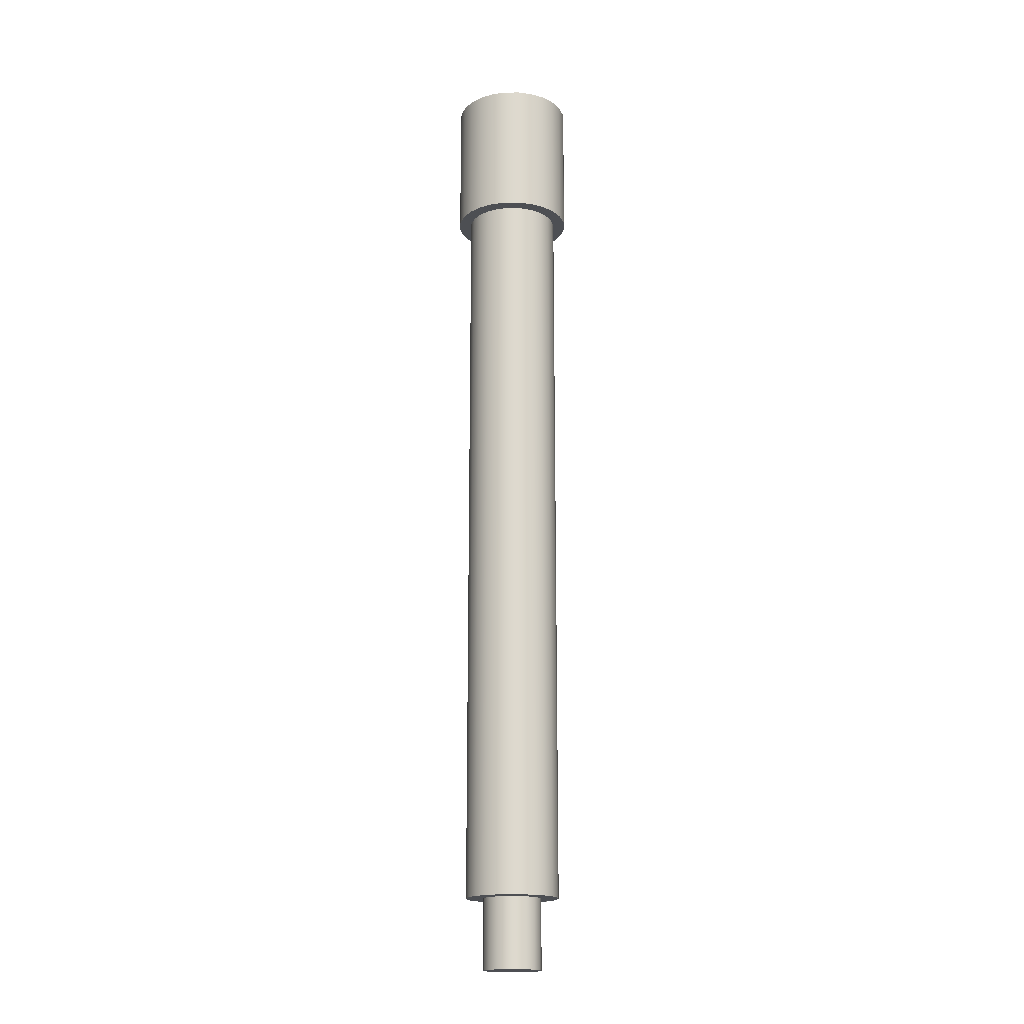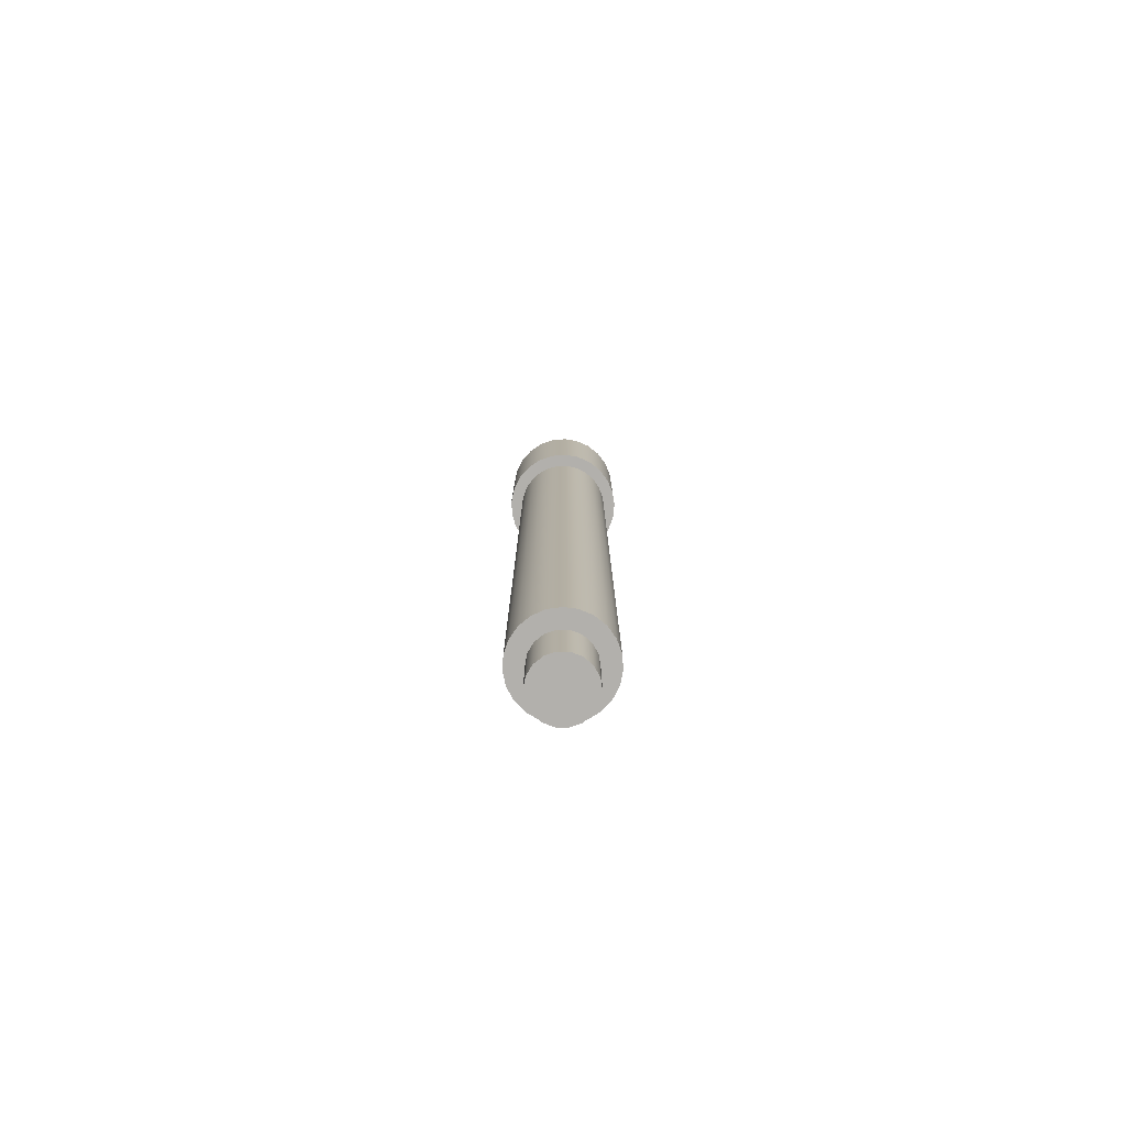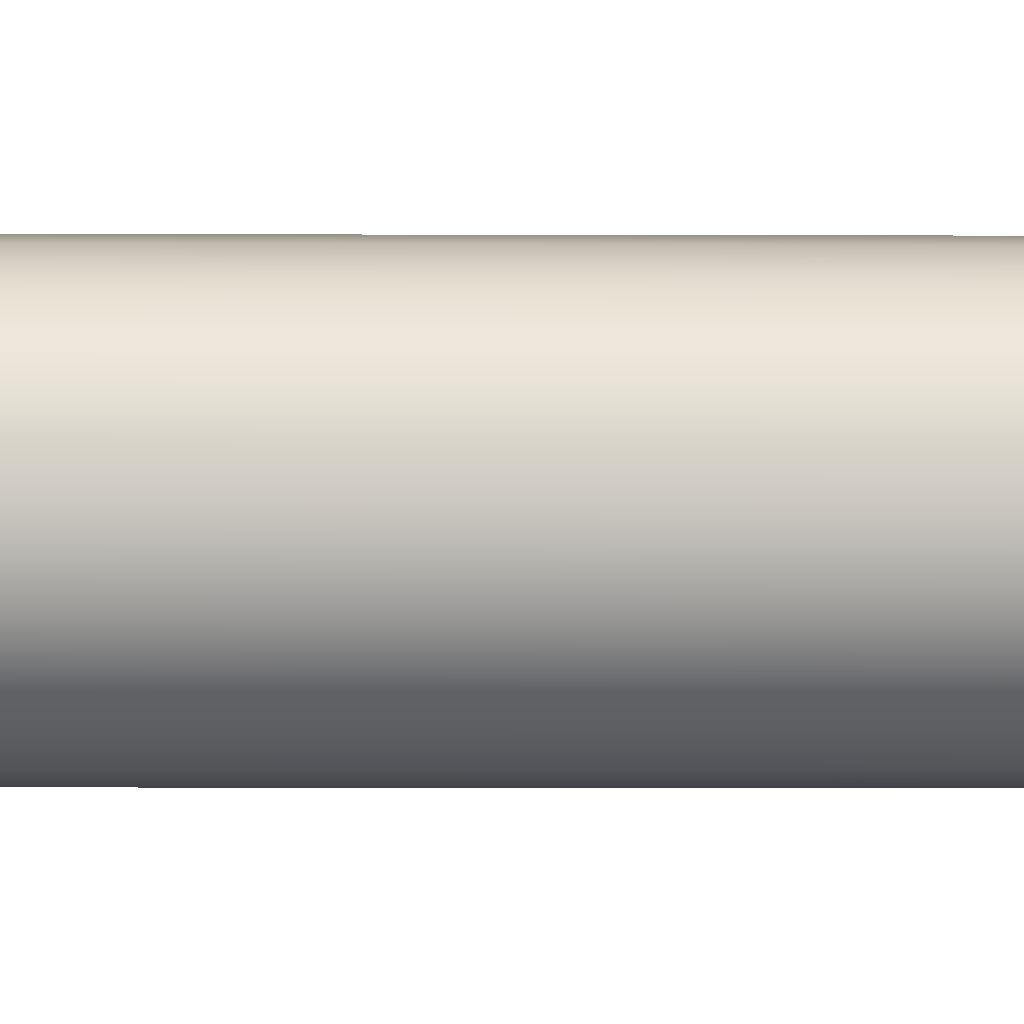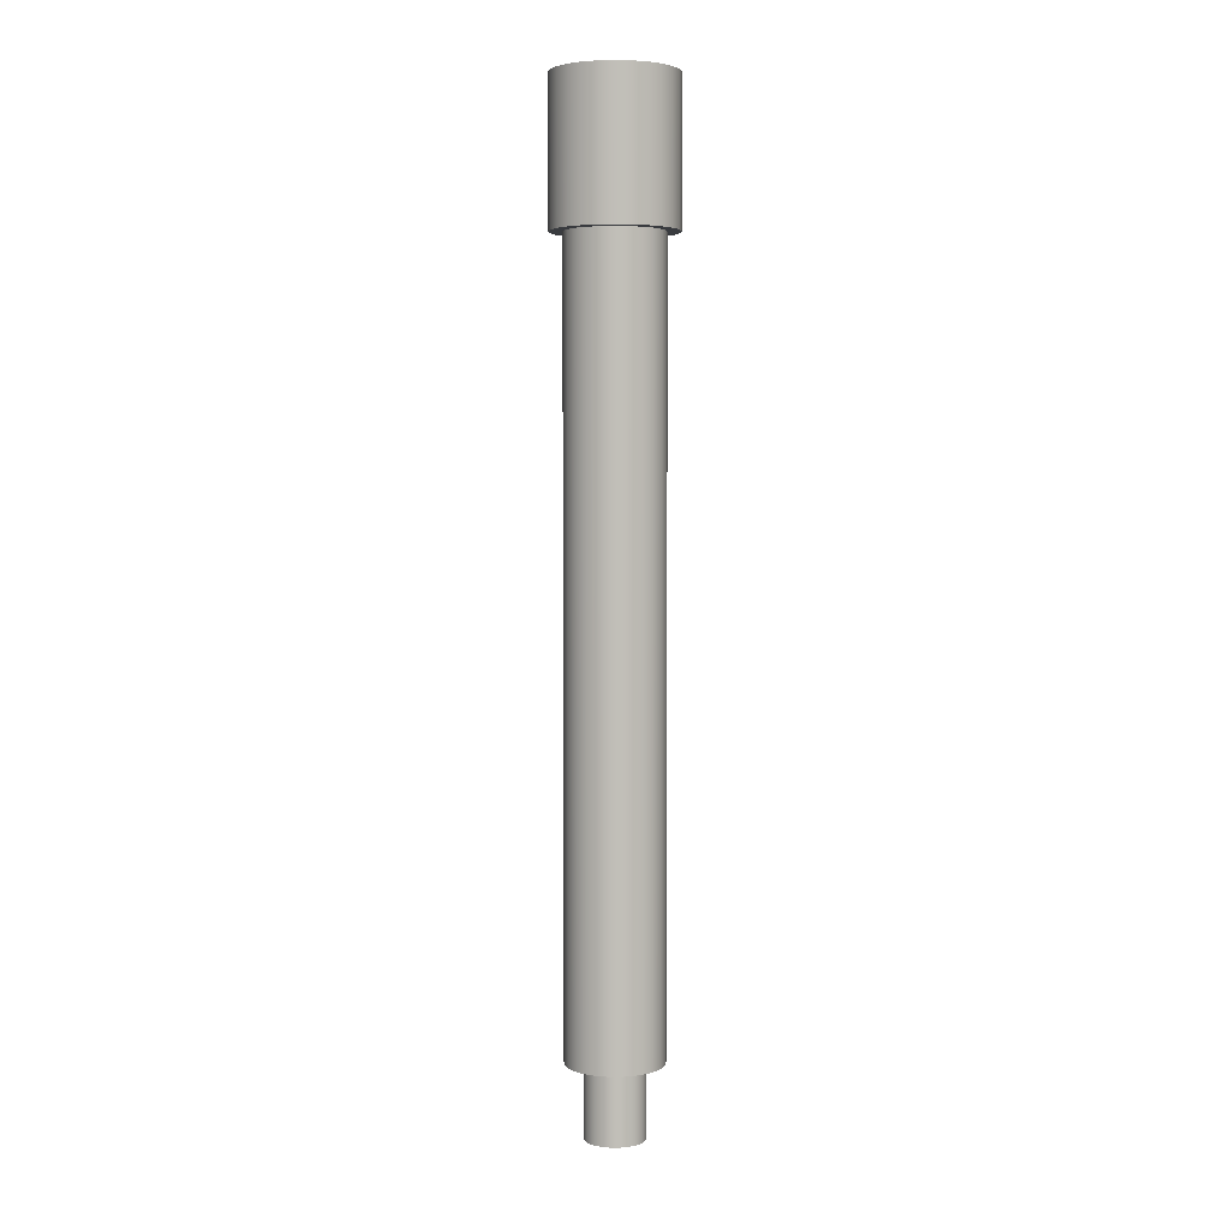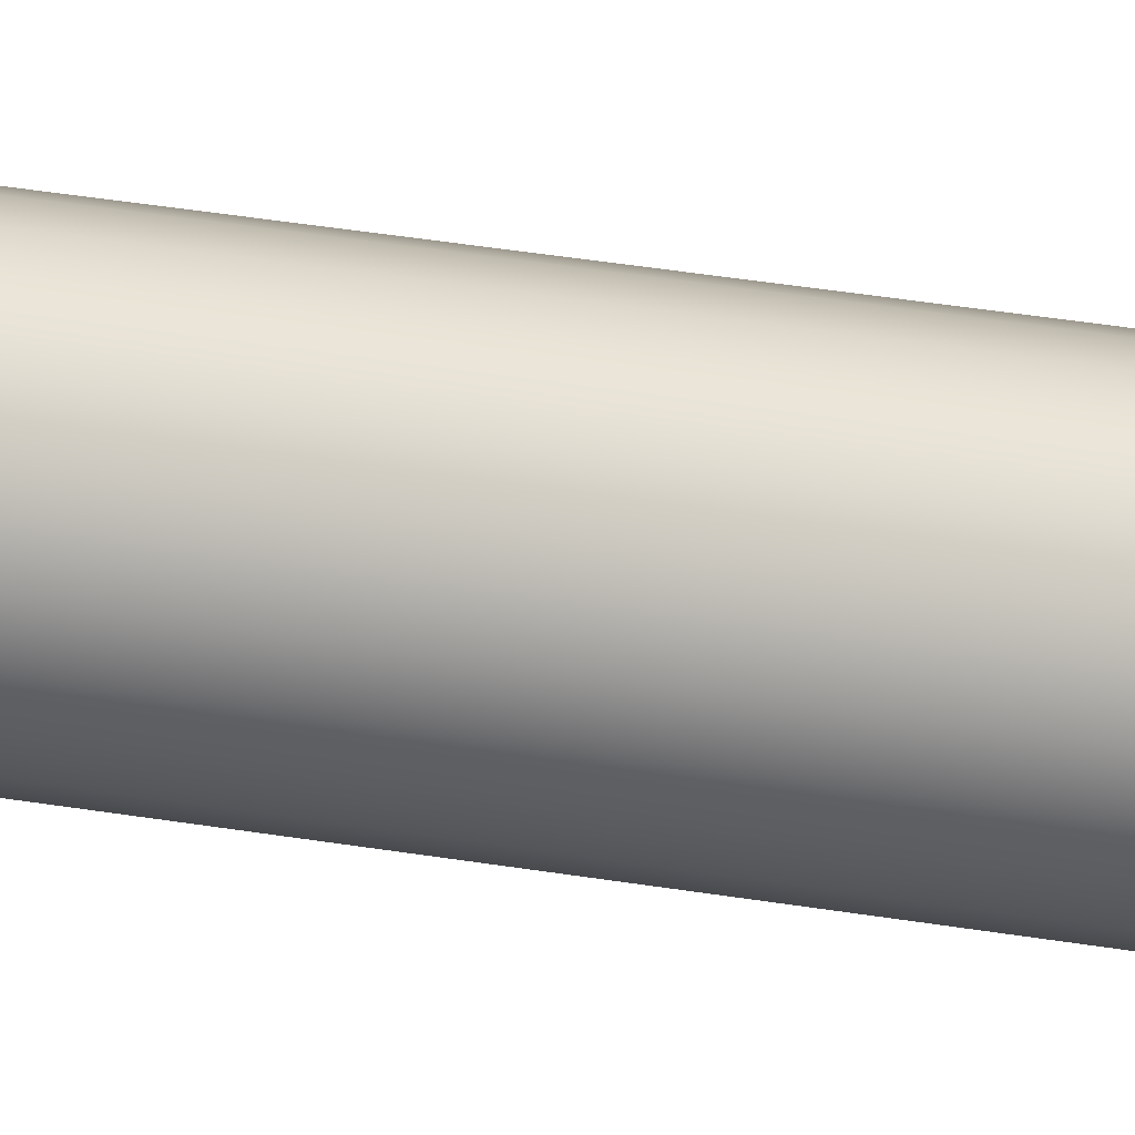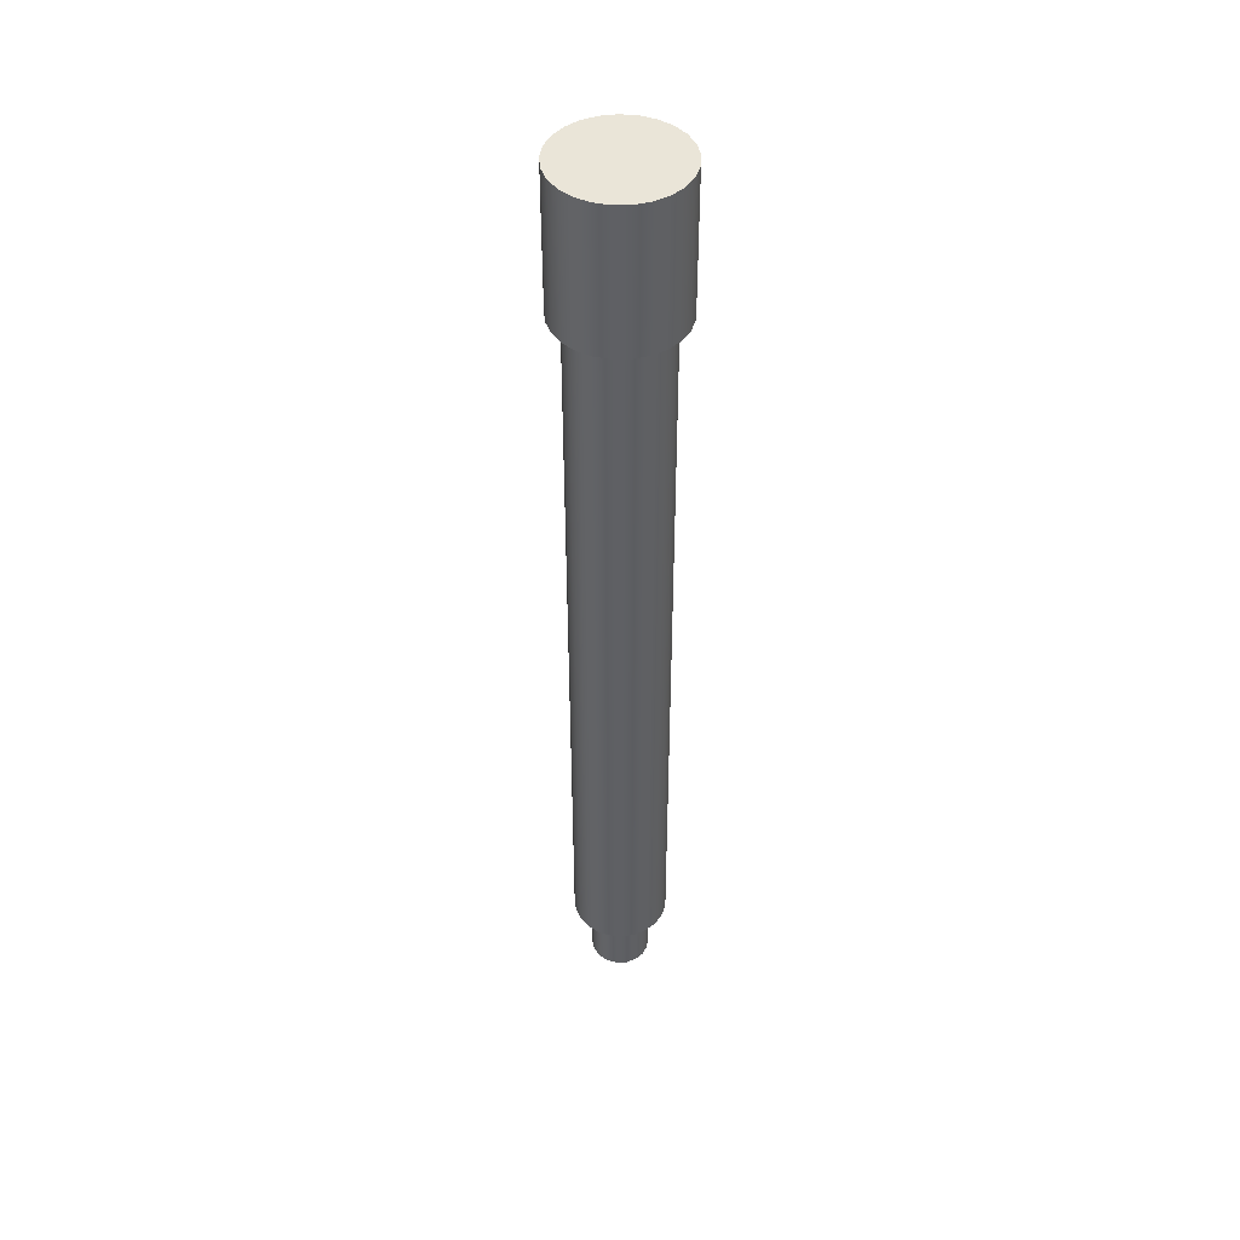
<metadata>
{"format":"obj","ext":"obj","renderer":"f3d","projection":"perspective","resolution":1024,"background":"white","views":[{"elev":-17.8,"azim":140.8,"up":"+Y"},{"elev":-78.8,"azim":59.0,"up":"+Y"},{"elev":-3.2,"azim":-91.2,"up":"+Z"},{"elev":4.1,"azim":90.6,"up":"+Y"},{"elev":34.4,"azim":103.0,"up":"+Z"},{"elev":45.4,"azim":-163.0,"up":"+Y"}]}
</metadata>
<code>
v 0.635 8.75 -7.777e-17
v 0.6151 8.75 0.1579
v 0.5565 8.75 0.3059
v 0.4629 8.75 0.4347
v 0.3403 8.75 0.5361
v 0.1962 8.75 0.6039
v 0.03987 8.75 0.6337
v -0.119 8.75 0.6238
v -0.2704 8.75 0.5746
v -0.4048 8.75 0.4893
v -0.5137 8.75 0.3732
v -0.5904 8.75 0.2338
v -0.63 8.75 0.07959
v -0.63 8.75 -0.07959
v -0.5904 8.75 -0.2338
v -0.5137 8.75 -0.3732
v -0.4048 8.75 -0.4893
v -0.2704 8.75 -0.5746
v -0.119 8.75 -0.6238
v 0.03987 8.75 -0.6337
v 0.1962 8.75 -0.6039
v 0.3403 8.75 -0.5361
v 0.4629 8.75 -0.4347
v 0.5565 8.75 -0.3059
v 0.6151 8.75 -0.1579
v 0.5 8.75 -6.123e-17
v 0.4815 8.75 -0.1349
v 0.4272 8.75 -0.2598
v 0.3413 8.75 -0.3654
v 0.23 8.75 -0.4439
v 0.1017 8.75 -0.4895
v -0.03412 8.75 -0.4988
v -0.1674 8.75 -0.4711
v -0.2883 8.75 -0.4085
v -0.3879 8.75 -0.3155
v -0.4586 8.75 -0.1992
v -0.4953 8.75 -0.06808
v -0.4953 8.75 0.06808
v -0.4586 8.75 0.1992
v -0.3879 8.75 0.3155
v -0.2883 8.75 0.4085
v -0.1674 8.75 0.4711
v -0.03412 8.75 0.4988
v 0.1017 8.75 0.4895
v 0.23 8.75 0.4439
v 0.3413 8.75 0.3654
v 0.4272 8.75 0.2598
v 0.4815 8.75 0.1349
v 0.635 10.23 -7.777e-17
v 0.6151 10.23 0.1579
v 0.5565 10.23 0.3059
v 0.4629 10.23 0.4347
v 0.3403 10.23 0.5361
v 0.1962 10.23 0.6039
v 0.03987 10.23 0.6337
v -0.119 10.23 0.6238
v -0.2704 10.23 0.5746
v -0.4048 10.23 0.4893
v -0.5137 10.23 0.3732
v -0.5904 10.23 0.2338
v -0.63 10.23 0.07959
v -0.63 10.23 -0.07959
v -0.5904 10.23 -0.2338
v -0.5137 10.23 -0.3732
v -0.4048 10.23 -0.4893
v -0.2704 10.23 -0.5746
v -0.119 10.23 -0.6238
v 0.03987 10.23 -0.6337
v 0.1962 10.23 -0.6039
v 0.3403 10.23 -0.5361
v 0.4629 10.23 -0.4347
v 0.5565 10.23 -0.3059
v 0.6151 10.23 -0.1579
v 0.635 8.75 -7.777e-17
v 0.6151 8.75 -0.1579
v 0.5565 8.75 -0.3059
v 0.4629 8.75 -0.4347
v 0.3403 8.75 -0.5361
v 0.1962 8.75 -0.6039
v 0.03987 8.75 -0.6337
v -0.119 8.75 -0.6238
v -0.2704 8.75 -0.5746
v -0.4048 8.75 -0.4893
v -0.5137 8.75 -0.3732
v -0.5904 8.75 -0.2338
v -0.63 8.75 -0.07959
v -0.63 8.75 0.07959
v -0.5904 8.75 0.2338
v -0.5137 8.75 0.3732
v -0.4048 8.75 0.4893
v -0.2704 8.75 0.5746
v -0.119 8.75 0.6238
v 0.03987 8.75 0.6337
v 0.1962 8.75 0.6039
v 0.3403 8.75 0.5361
v 0.4629 8.75 0.4347
v 0.5565 8.75 0.3059
v 0.6151 8.75 0.1579
v 0.635 8.75 -7.777e-17
v 0.635 10.23 -7.777e-17
v 0.635 10.23 -7.777e-17
v 0.6151 10.23 -0.1579
v 0.5565 10.23 -0.3059
v 0.4629 10.23 -0.4347
v 0.3403 10.23 -0.5361
v 0.1962 10.23 -0.6039
v 0.03987 10.23 -0.6337
v -0.119 10.23 -0.6238
v -0.2704 10.23 -0.5746
v -0.4048 10.23 -0.4893
v -0.5137 10.23 -0.3732
v -0.5904 10.23 -0.2338
v -0.63 10.23 -0.07959
v -0.63 10.23 0.07959
v -0.5904 10.23 0.2338
v -0.5137 10.23 0.3732
v -0.4048 10.23 0.4893
v -0.2704 10.23 0.5746
v -0.119 10.23 0.6238
v 0.03987 10.23 0.6337
v 0.1962 10.23 0.6039
v 0.3403 10.23 0.5361
v 0.4629 10.23 0.4347
v 0.5565 10.23 0.3059
v 0.6151 10.23 0.1579
v 0.5 0.75 -6.123e-17
v 0.4815 0.75 0.1349
v 0.4272 0.75 0.2598
v 0.3413 0.75 0.3654
v 0.23 0.75 0.4439
v 0.1017 0.75 0.4895
v -0.03412 0.75 0.4988
v -0.1674 0.75 0.4711
v -0.2883 0.75 0.4085
v -0.3879 0.75 0.3155
v -0.4586 0.75 0.1992
v -0.4953 0.75 0.06808
v -0.4953 0.75 -0.06808
v -0.4586 0.75 -0.1992
v -0.3879 0.75 -0.3155
v -0.2883 0.75 -0.4085
v -0.1674 0.75 -0.4711
v -0.03412 0.75 -0.4988
v 0.1017 0.75 -0.4895
v 0.23 0.75 -0.4439
v 0.3413 0.75 -0.3654
v 0.4272 0.75 -0.2598
v 0.4815 0.75 -0.1349
v -0.3125 0.75 3.827e-17
v -0.2937 0.75 0.1069
v -0.2394 0.75 0.2009
v -0.1562 0.75 0.2706
v -0.05427 0.75 0.3078
v 0.05427 0.75 0.3078
v 0.1562 0.75 0.2706
v 0.2394 0.75 0.2009
v 0.2937 0.75 0.1069
v 0.3125 0.75 0
v 0.2937 0.75 -0.1069
v 0.2394 0.75 -0.2009
v 0.1562 0.75 -0.2706
v 0.05427 0.75 -0.3078
v -0.05427 0.75 -0.3078
v -0.1562 0.75 -0.2706
v -0.2394 0.75 -0.2009
v -0.2937 0.75 -0.1069
v 0.5 8.75 -6.123e-17
v 0.4815 8.75 0.1349
v 0.4272 8.75 0.2598
v 0.3413 8.75 0.3654
v 0.23 8.75 0.4439
v 0.1017 8.75 0.4895
v -0.03412 8.75 0.4988
v -0.1674 8.75 0.4711
v -0.2883 8.75 0.4085
v -0.3879 8.75 0.3155
v -0.4586 8.75 0.1992
v -0.4953 8.75 0.06808
v -0.4953 8.75 -0.06808
v -0.4586 8.75 -0.1992
v -0.3879 8.75 -0.3155
v -0.2883 8.75 -0.4085
v -0.1674 8.75 -0.4711
v -0.03412 8.75 -0.4988
v 0.1017 8.75 -0.4895
v 0.23 8.75 -0.4439
v 0.3413 8.75 -0.3654
v 0.4272 8.75 -0.2598
v 0.4815 8.75 -0.1349
v 0.5 0.75 -6.123e-17
v 0.4815 0.75 -0.1349
v 0.4272 0.75 -0.2598
v 0.3413 0.75 -0.3654
v 0.23 0.75 -0.4439
v 0.1017 0.75 -0.4895
v -0.03412 0.75 -0.4988
v -0.1674 0.75 -0.4711
v -0.2883 0.75 -0.4085
v -0.3879 0.75 -0.3155
v -0.4586 0.75 -0.1992
v -0.4953 0.75 -0.06808
v -0.4953 0.75 0.06808
v -0.4586 0.75 0.1992
v -0.3879 0.75 0.3155
v -0.2883 0.75 0.4085
v -0.1674 0.75 0.4711
v -0.03412 0.75 0.4988
v 0.1017 0.75 0.4895
v 0.23 0.75 0.4439
v 0.3413 0.75 0.3654
v 0.4272 0.75 0.2598
v 0.4815 0.75 0.1349
v 0.5 0.75 -6.123e-17
v 0.5 8.75 -6.123e-17
v -0.3125 0.75 3.827e-17
v -0.2937 0.75 -0.1069
v -0.2394 0.75 -0.2009
v -0.1562 0.75 -0.2706
v -0.05427 0.75 -0.3078
v 0.05427 0.75 -0.3078
v 0.1562 0.75 -0.2706
v 0.2394 0.75 -0.2009
v 0.2937 0.75 -0.1069
v 0.3125 0.75 0
v 0.2937 0.75 0.1069
v 0.2394 0.75 0.2009
v 0.1562 0.75 0.2706
v 0.05427 0.75 0.3078
v -0.05427 0.75 0.3078
v -0.1562 0.75 0.2706
v -0.2394 0.75 0.2009
v -0.2937 0.75 0.1069
v -0.3125 0 3.827e-17
v -0.2937 0 0.1069
v -0.2394 0 0.2009
v -0.1562 0 0.2706
v -0.05427 0 0.3078
v 0.05427 0 0.3078
v 0.1562 0 0.2706
v 0.2394 0 0.2009
v 0.2937 0 0.1069
v 0.3125 0 0
v 0.2937 0 -0.1069
v 0.2394 0 -0.2009
v 0.1562 0 -0.2706
v 0.05427 0 -0.3078
v -0.05427 0 -0.3078
v -0.1562 0 -0.2706
v -0.2394 0 -0.2009
v -0.2937 0 -0.1069
v -0.3125 0 3.827e-17
v -0.3125 0.75 3.827e-17
v -0.3125 0 3.827e-17
v -0.2937 0 -0.1069
v -0.2394 0 -0.2009
v -0.1562 0 -0.2706
v -0.05427 0 -0.3078
v 0.05427 0 -0.3078
v 0.1562 0 -0.2706
v 0.2394 0 -0.2009
v 0.2937 0 -0.1069
v 0.3125 0 0
v 0.2937 0 0.1069
v 0.2394 0 0.2009
v 0.1562 0 0.2706
v 0.05427 0 0.3078
v -0.05427 0 0.3078
v -0.1562 0 0.2706
v -0.2394 0 0.2009
v -0.2937 0 0.1069
g 72121a94-e31b-11ea-b6fd-54bf646e7e1f
f 25 1 26
f 26 1 2
f 26 2 48
f 48 2 3
f 48 3 47
f 47 3 4
f 47 4 46
f 46 4 5
f 46 5 45
f 45 5 6
f 45 6 44
f 44 6 7
f 44 7 43
f 43 7 8
f 43 8 42
f 42 8 9
f 42 9 41
f 41 9 10
f 41 10 40
f 40 10 11
f 40 11 39
f 39 11 12
f 39 12 38
f 38 12 13
f 38 13 14
f 38 14 37
f 37 14 15
f 37 15 36
f 36 15 16
f 36 16 35
f 35 16 17
f 35 17 34
f 34 17 18
f 34 18 33
f 33 18 19
f 33 19 32
f 32 19 20
f 32 20 31
f 31 20 21
f 31 21 30
f 30 21 22
f 30 22 29
f 29 22 23
f 29 23 28
f 28 23 24
f 28 24 27
f 27 24 25
f 27 25 26
g 72128fe4-e31b-11ea-85ed-54bf646e7e1f
f 50 98 49
f 49 98 99
f 100 74 73
f 73 74 75
f 73 75 72
f 72 75 76
f 72 76 71
f 71 76 77
f 71 77 70
f 70 77 78
f 70 78 69
f 69 78 79
f 69 79 68
f 68 79 80
f 68 80 67
f 67 80 81
f 67 81 66
f 66 81 82
f 66 82 65
f 65 82 83
f 65 83 64
f 64 83 84
f 64 84 63
f 63 84 85
f 63 85 62
f 62 85 86
f 62 86 61
f 61 86 87
f 61 87 60
f 60 87 88
f 60 88 59
f 59 88 89
f 59 89 58
f 58 89 90
f 58 90 57
f 57 90 91
f 57 91 56
f 56 91 92
f 56 92 55
f 55 92 93
f 55 93 54
f 54 93 94
f 54 94 53
f 53 94 95
f 53 95 52
f 52 95 96
f 52 96 51
f 51 96 97
f 51 97 50
f 50 97 98
g 7212de12-e31b-11ea-a46e-54bf646e7e1f
f 102 113 101
f 101 113 114
f 101 114 125
f 125 114 115
f 125 115 124
f 124 115 116
f 124 116 123
f 123 116 117
f 123 117 122
f 122 117 118
f 122 118 121
f 121 118 119
f 121 119 120
f 113 102 112
f 112 102 103
f 112 103 111
f 111 103 104
f 111 104 110
f 110 104 105
f 110 105 109
f 109 105 106
f 109 106 108
f 108 106 107
g 71d841dc-e31b-11ea-ad56-54bf646e7e1f
f 148 126 158
f 158 126 127
f 158 127 157
f 157 127 128
f 157 128 156
f 156 128 129
f 156 129 155
f 155 129 130
f 155 130 154
f 154 130 131
f 154 131 132
f 154 132 153
f 153 132 133
f 153 133 152
f 152 133 134
f 152 134 151
f 151 134 135
f 151 135 136
f 151 136 150
f 150 136 137
f 150 137 149
f 149 137 138
f 149 138 166
f 166 138 139
f 166 139 165
f 165 139 140
f 165 140 141
f 165 141 164
f 164 141 142
f 164 142 163
f 163 142 143
f 163 143 162
f 162 143 144
f 162 144 145
f 162 145 161
f 161 145 146
f 161 146 160
f 160 146 147
f 160 147 159
f 159 147 148
f 159 148 158
g 71d8b712-e31b-11ea-a5ab-54bf646e7e1f
f 168 212 167
f 167 212 213
f 214 190 189
f 189 190 191
f 189 191 192
f 168 169 212
f 212 169 211
f 211 169 170
f 211 170 210
f 210 170 171
f 210 171 209
f 209 171 172
f 209 172 208
f 208 172 173
f 208 173 207
f 207 173 174
f 207 174 206
f 206 174 175
f 206 175 205
f 205 175 176
f 205 176 204
f 204 176 177
f 204 177 203
f 203 177 178
f 203 178 202
f 202 178 179
f 202 179 201
f 201 179 180
f 201 180 200
f 200 180 181
f 200 181 199
f 199 181 182
f 199 182 198
f 198 182 183
f 198 183 197
f 197 183 184
f 197 184 196
f 196 184 185
f 196 185 195
f 195 185 186
f 195 186 194
f 194 186 187
f 194 187 193
f 193 187 188
f 193 188 192
f 192 188 189
g 719d309a-e31b-11ea-9fb6-54bf646e7e1f
f 216 250 215
f 215 250 251
f 252 233 232
f 232 233 234
f 232 234 231
f 231 234 235
f 231 235 230
f 230 235 236
f 230 236 229
f 229 236 237
f 229 237 228
f 228 237 238
f 228 238 227
f 227 238 239
f 227 239 226
f 226 239 240
f 226 240 225
f 225 240 241
f 225 241 224
f 224 241 242
f 224 242 223
f 223 242 243
f 223 243 222
f 222 243 244
f 222 244 221
f 221 244 245
f 221 245 220
f 220 245 246
f 220 246 219
f 219 246 247
f 219 247 218
f 218 247 248
f 218 248 217
f 217 248 249
f 217 249 216
f 216 249 250
g 719d7ec8-e31b-11ea-963a-54bf646e7e1f
f 254 261 253
f 253 261 262
f 253 262 270
f 270 262 263
f 270 263 269
f 269 263 264
f 269 264 268
f 268 264 265
f 268 265 267
f 267 265 266
f 261 254 260
f 260 254 255
f 260 255 259
f 259 255 256
f 259 256 258
f 258 256 257

</code>
